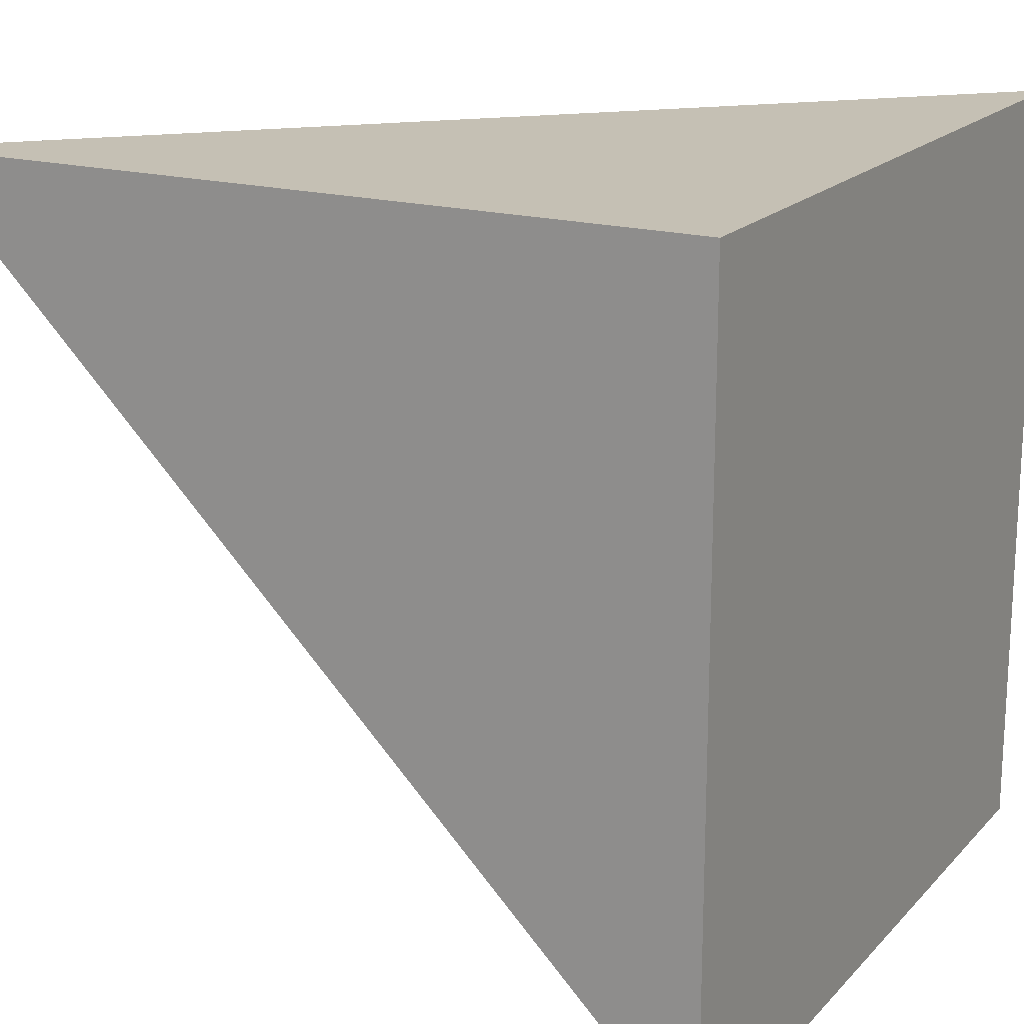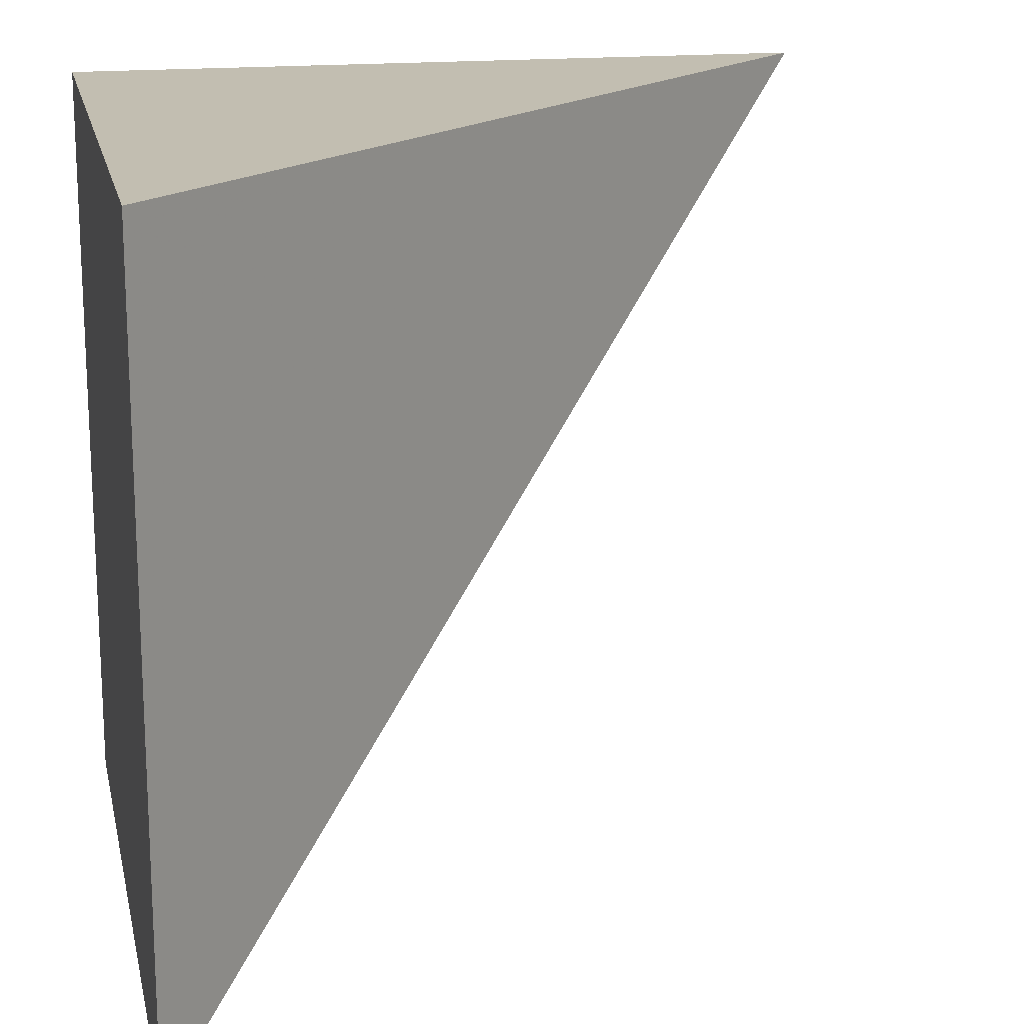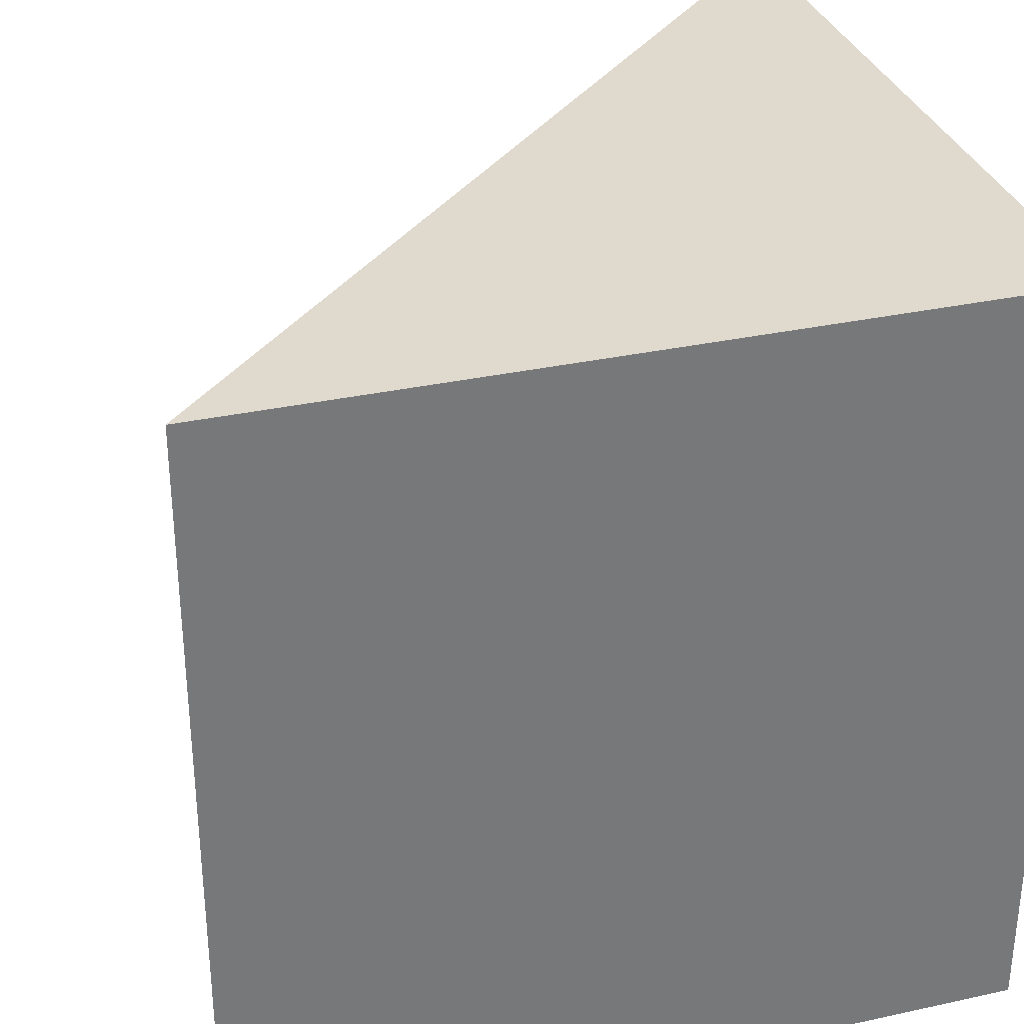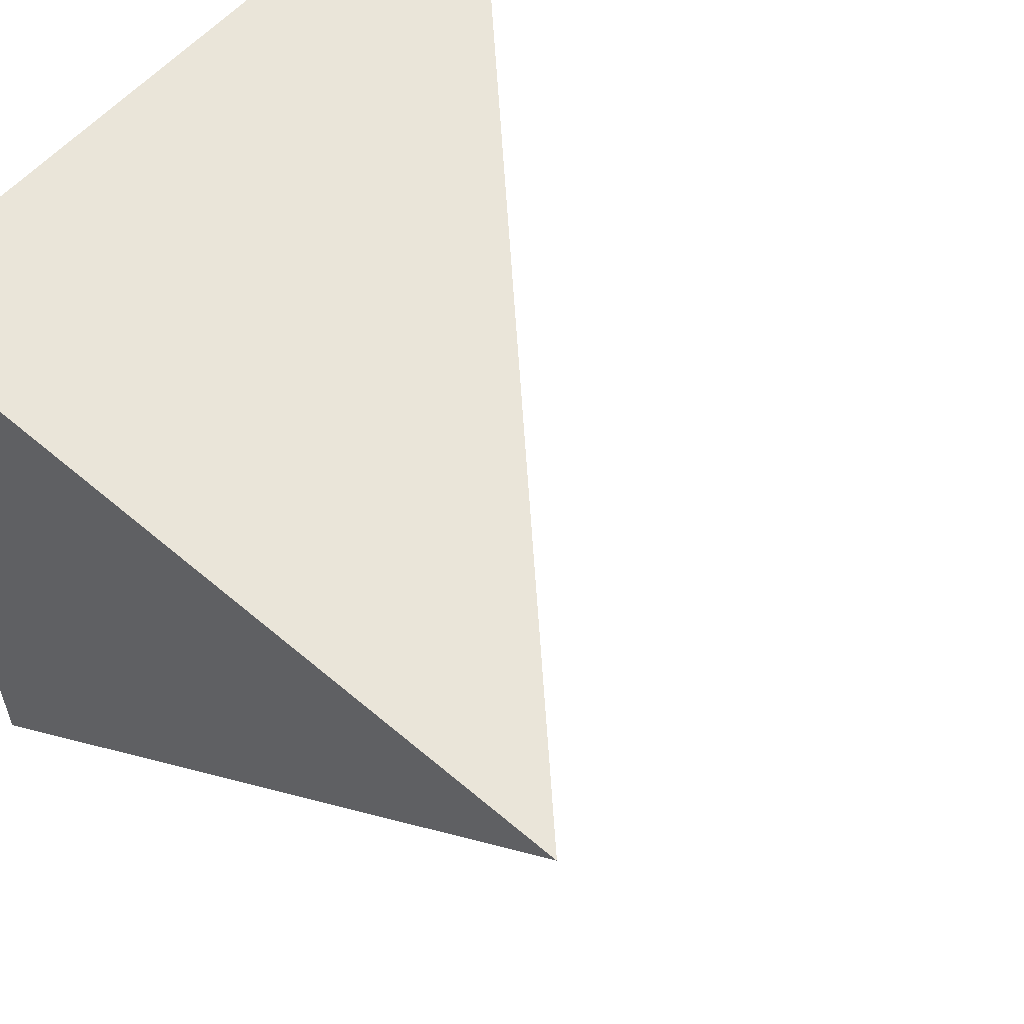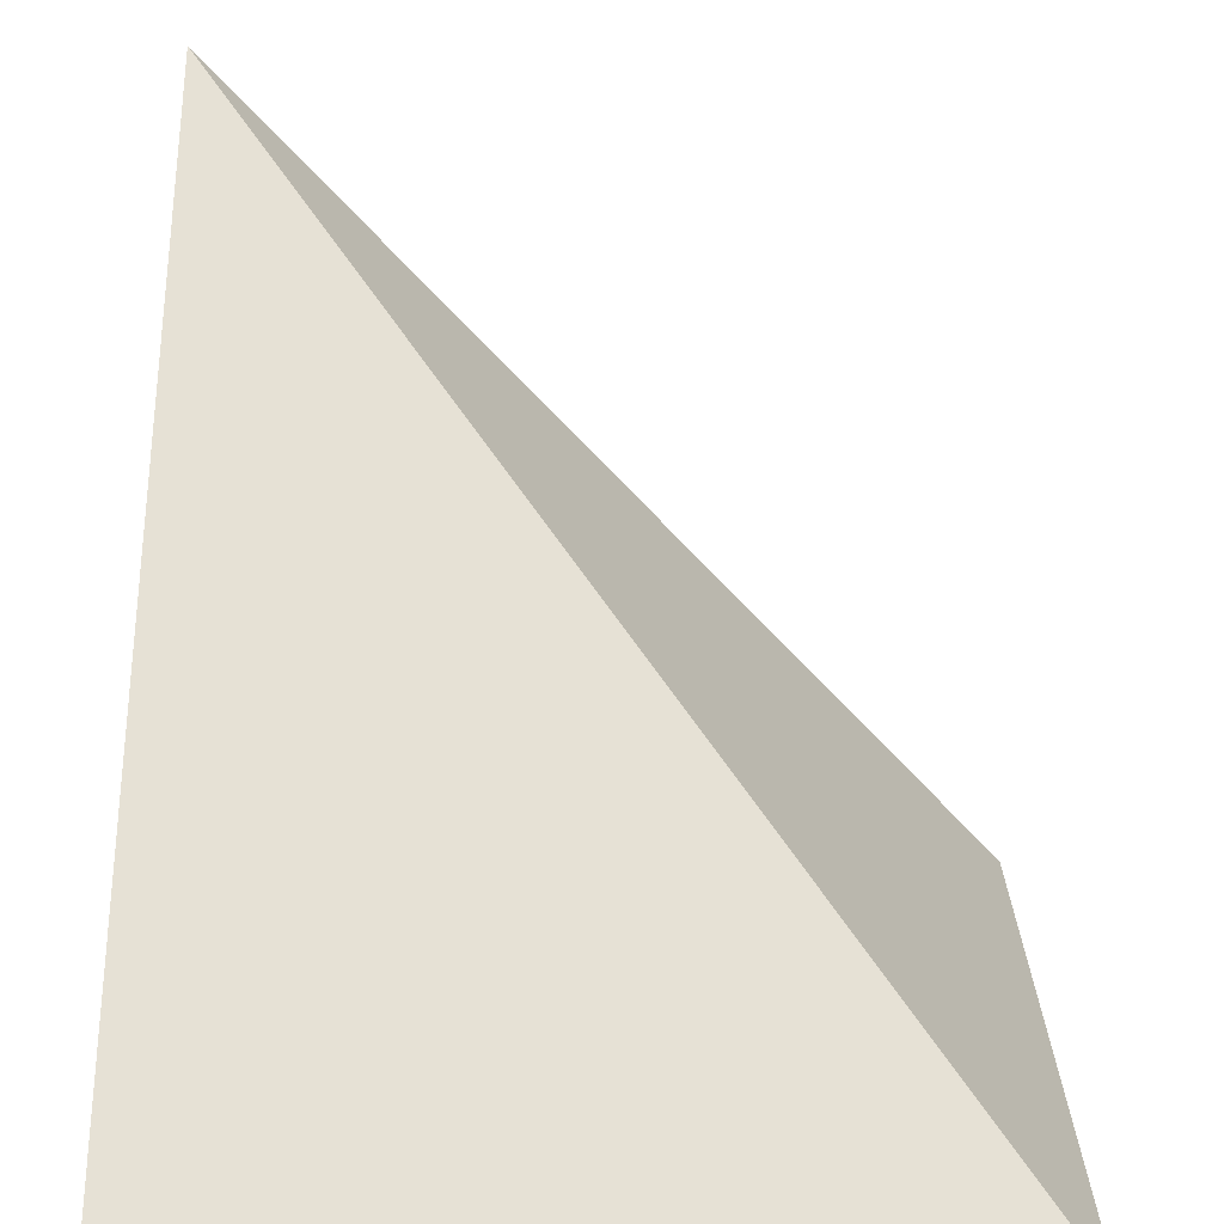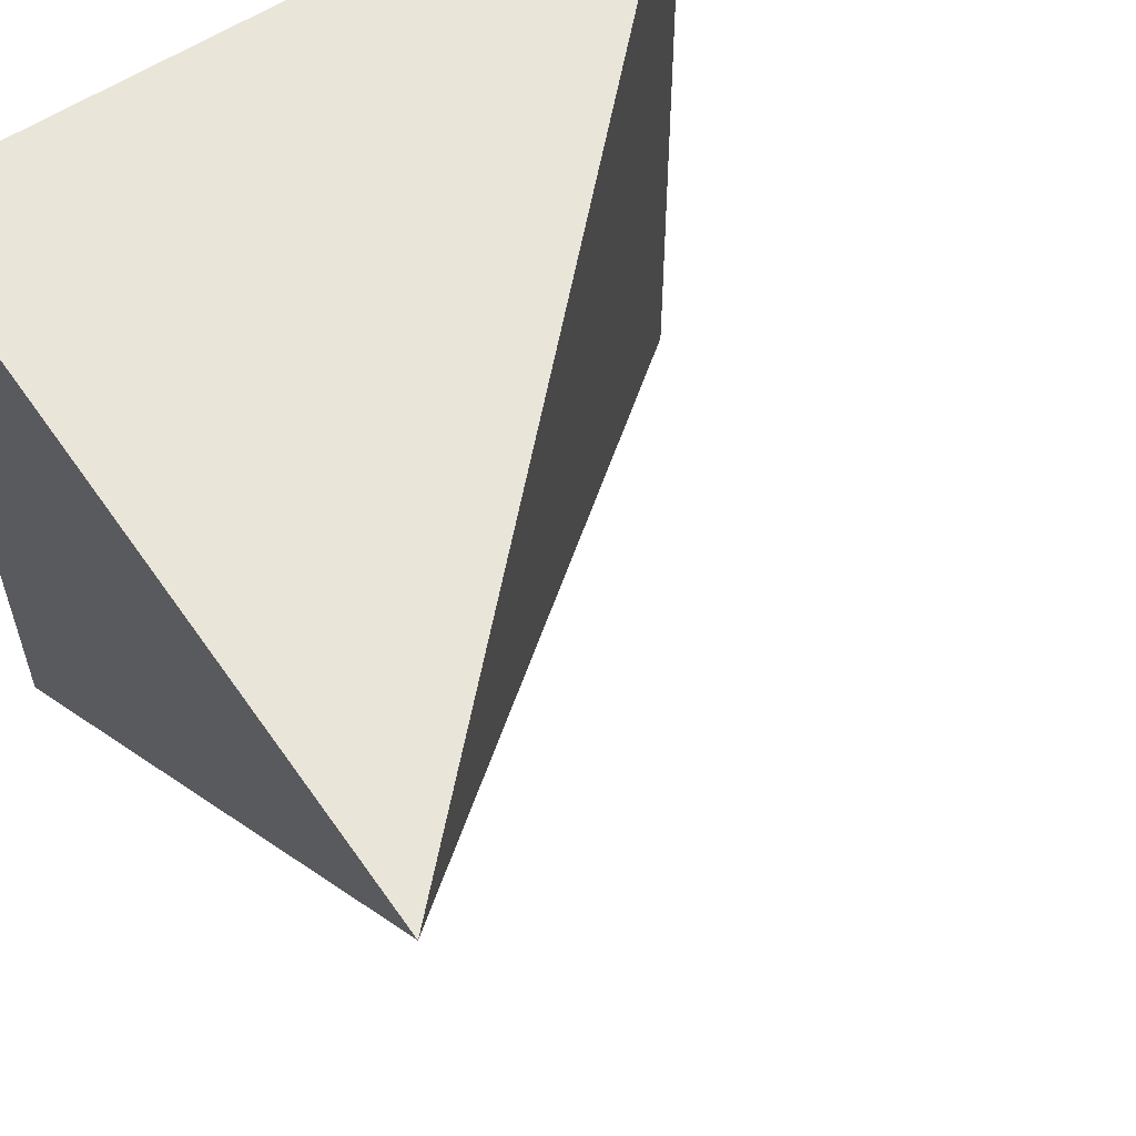
<metadata>
{"format":"obj","ext":"obj","renderer":"f3d","projection":"perspective","resolution":1024,"background":"white","views":[{"elev":18.2,"azim":-151.4,"up":"+Z"},{"elev":17.1,"azim":-11.8,"up":"+Z"},{"elev":32.7,"azim":-106.9,"up":"+Y"},{"elev":58.1,"azim":41.5,"up":"+Y"},{"elev":-70.3,"azim":88.6,"up":"+Y"},{"elev":57.9,"azim":55.6,"up":"+Y"}]}
</metadata>
<code>
v 0.5 0.5 0.5
v -0.5 0.5 -0.5
v -0.5 0.5 0.5
v -0.5 -0.5 -0.5
v -0.5 -0.5 0.5
f 1 2 3
f 4 3 2
f 3 4 5
f 3 5 1
f 5 4 1
f 2 1 4

</code>
